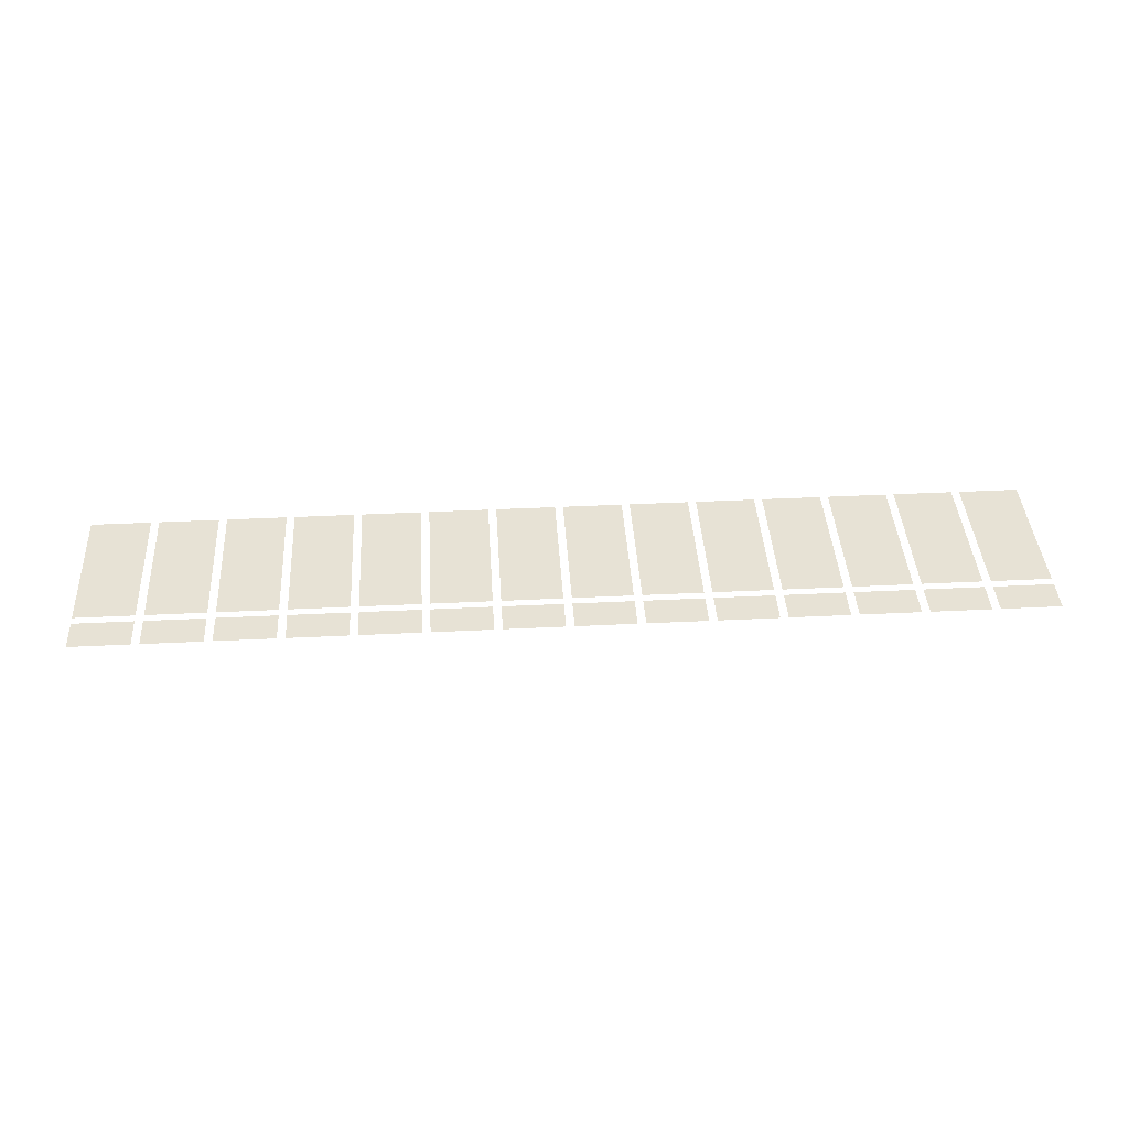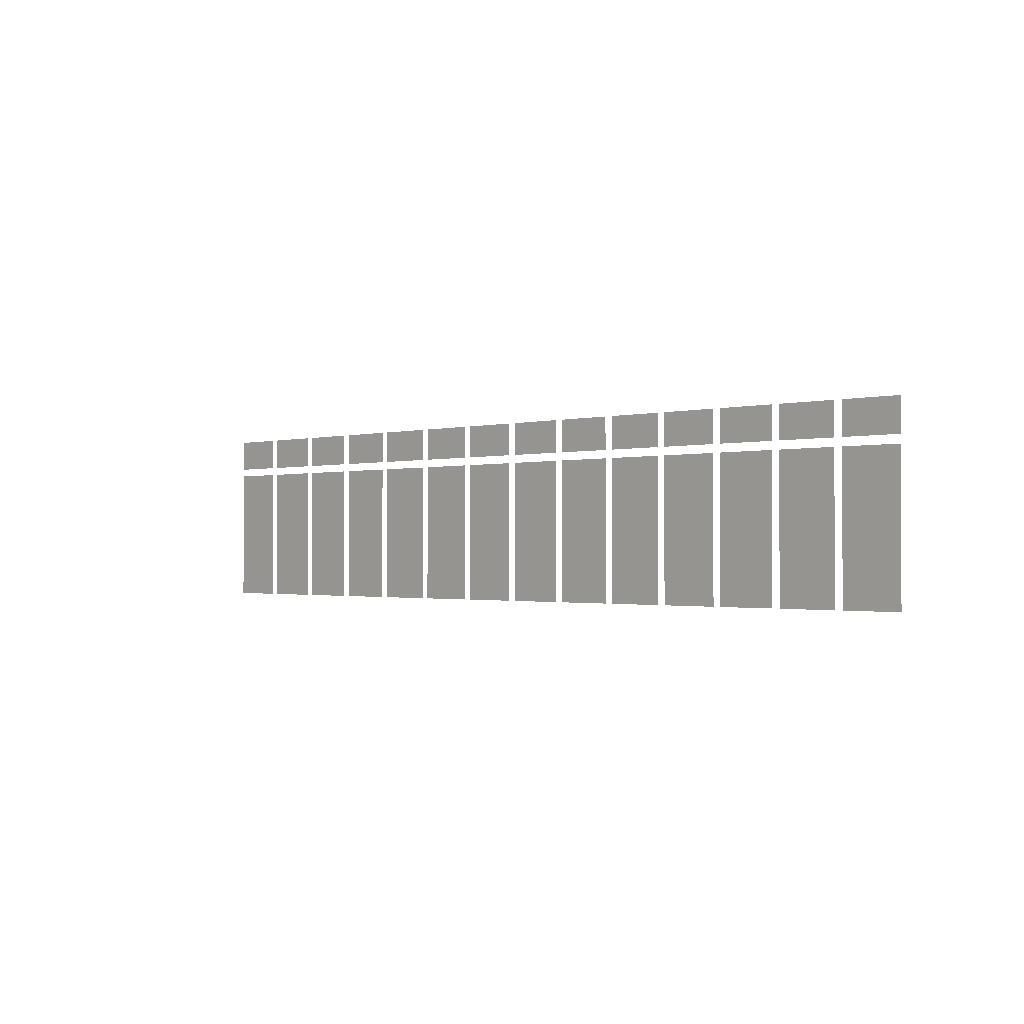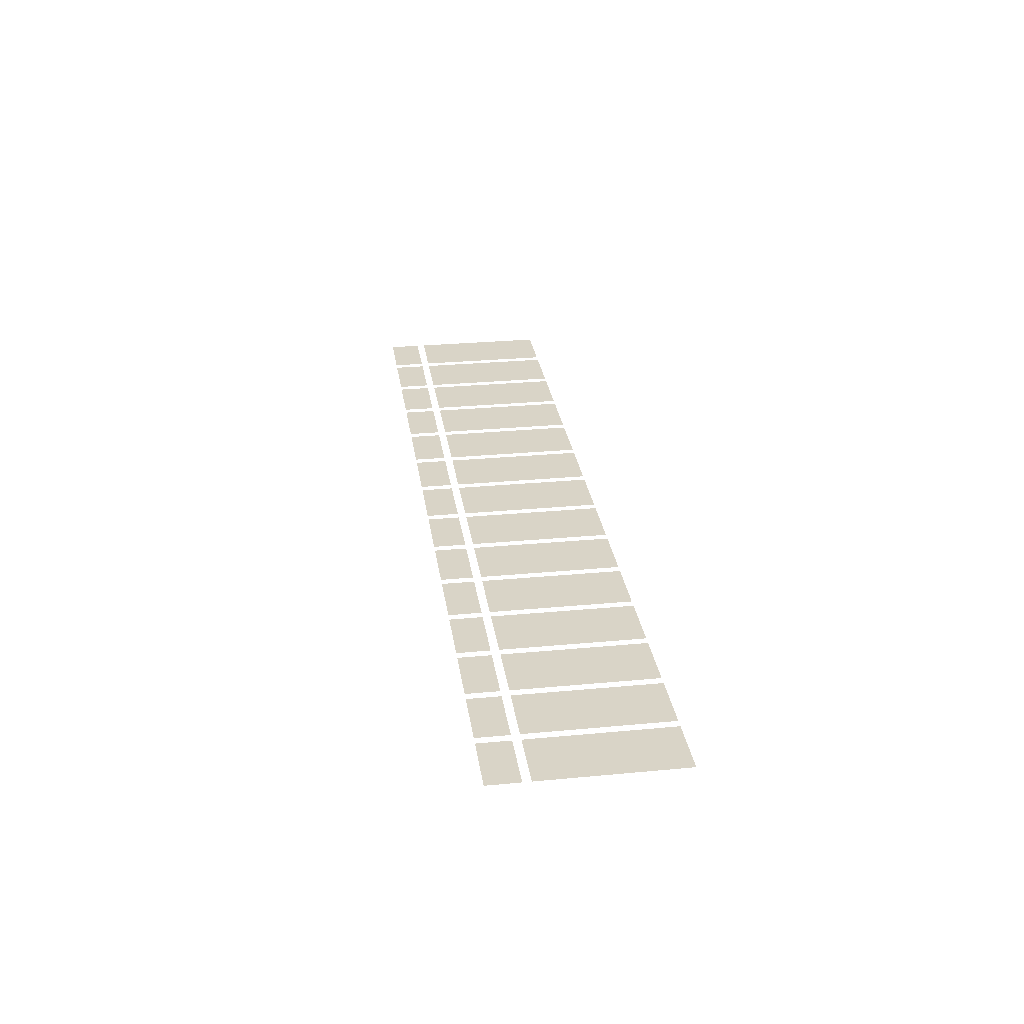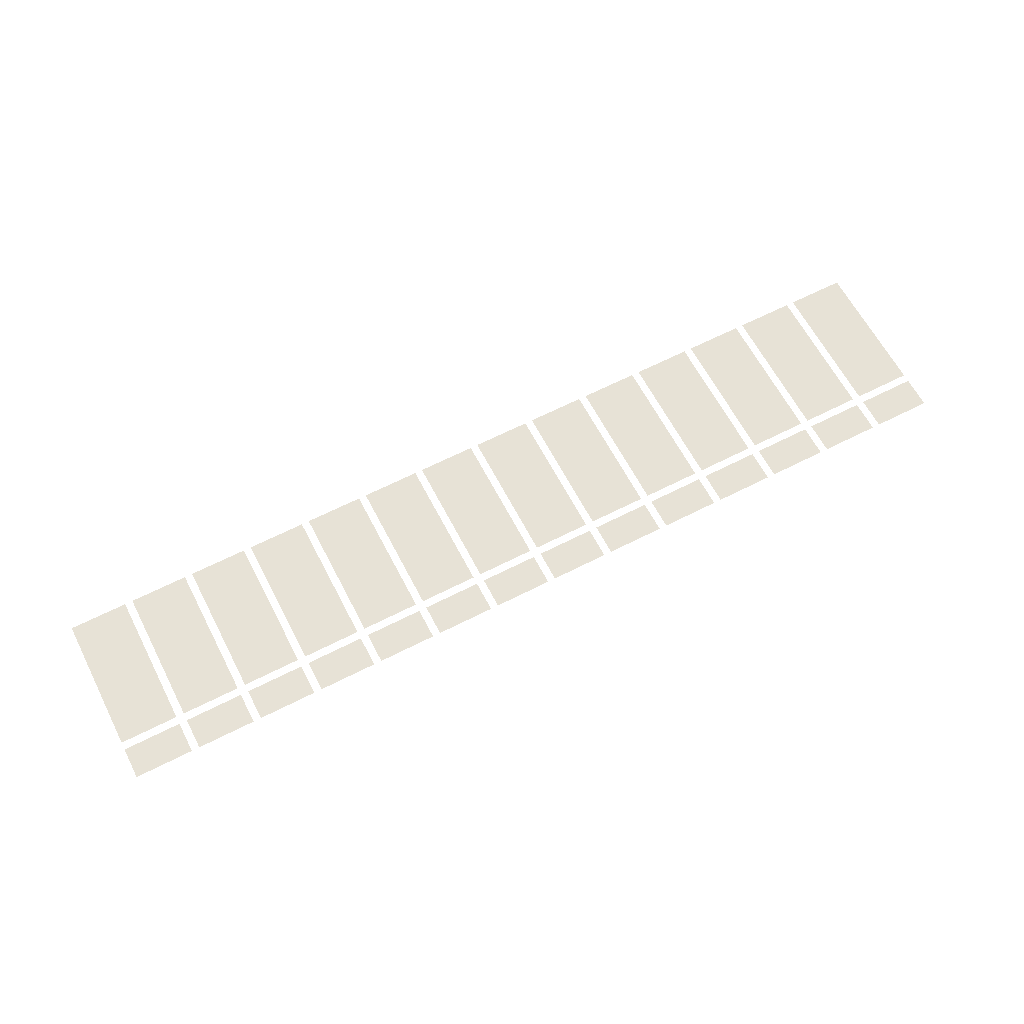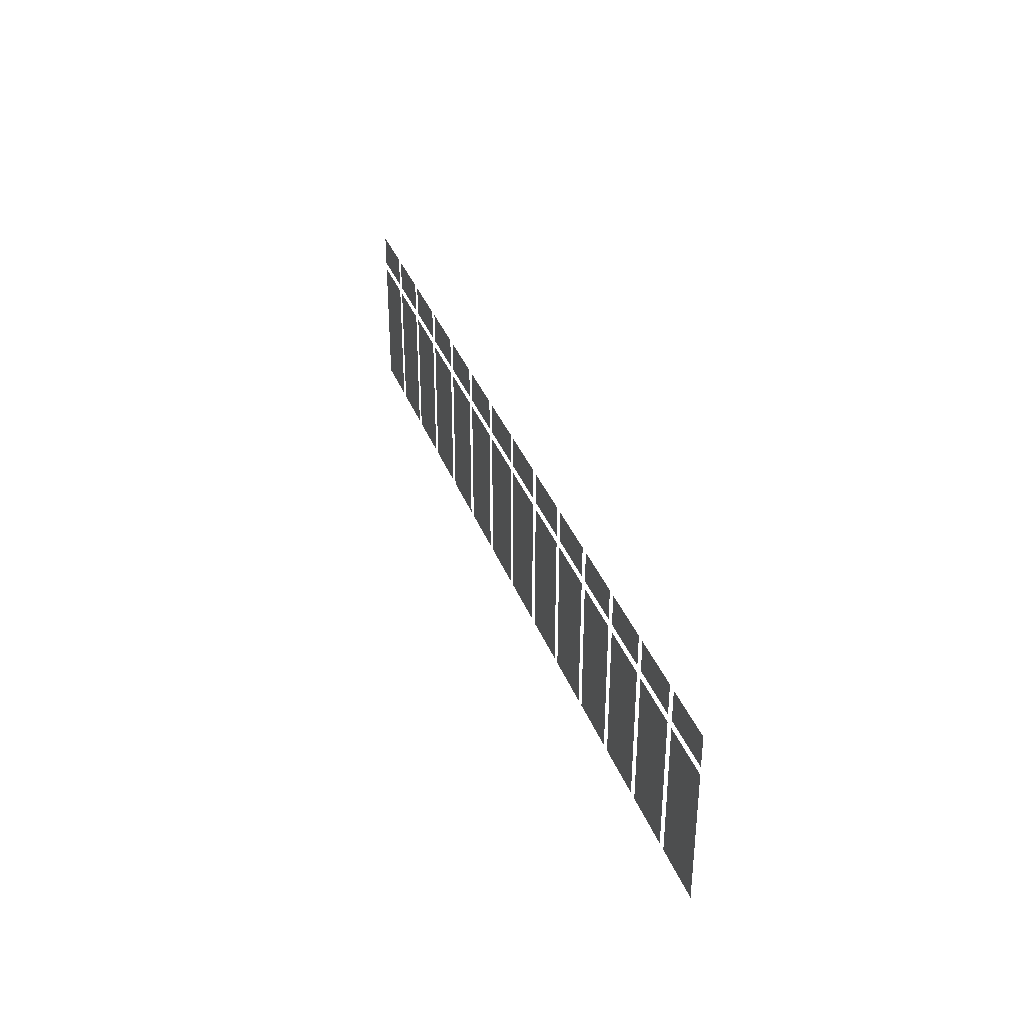
<metadata>
{"format":"obj","ext":"obj","renderer":"f3d","projection":"perspective","resolution":1024,"background":"white","views":[{"elev":40.1,"azim":176.5,"up":"+Z"},{"elev":-1.2,"azim":-133.7,"up":"+Y"},{"elev":28.5,"azim":-98.1,"up":"+Z"},{"elev":63.3,"azim":152.6,"up":"+Z"},{"elev":34.6,"azim":71.2,"up":"+Y"}]}
</metadata>
<code>
o Window_Plane.001
v -17.35 1.4 13.85
v -15.15 1.4 13.85
v -15.15 6.6 13.85
v -17.35 6.6 13.85
v -14.85 1.4 13.85
v -12.65 1.4 13.85
v -12.65 6.6 13.85
v -14.85 6.6 13.85
v -12.35 1.4 13.85
v -10.15 1.4 13.85
v -10.15 6.6 13.85
v -12.35 6.6 13.85
v -9.85 1.4 13.85
v -7.65 1.4 13.85
v -7.65 6.6 13.85
v -9.85 6.6 13.85
v -7.35 1.4 13.85
v -5.15 1.4 13.85
v -5.15 6.6 13.85
v -7.35 6.6 13.85
v -4.85 1.4 13.85
v -2.65 1.4 13.85
v -2.65 6.6 13.85
v -4.85 6.6 13.85
v -2.35 1.4 13.85
v -0.15 1.4 13.85
v -0.15 6.6 13.85
v -2.35 6.6 13.85
v 0.15 1.4 13.85
v 2.35 1.4 13.85
v 2.35 6.6 13.85
v 0.15 6.6 13.85
v 2.65 1.4 13.85
v 4.85 1.4 13.85
v 4.85 6.6 13.85
v 2.65 6.6 13.85
v 5.15 1.4 13.85
v 7.35 1.4 13.85
v 7.35 6.6 13.85
v 5.15 6.6 13.85
v 7.65 1.4 13.85
v 9.85 1.4 13.85
v 9.85 6.6 13.85
v 7.65 6.6 13.85
v 10.15 1.4 13.85
v 12.35 1.4 13.85
v 12.35 6.6 13.85
v 10.15 6.6 13.85
v 12.65 1.4 13.85
v 14.85 1.4 13.85
v 14.85 6.6 13.85
v 12.65 6.6 13.85
v 15.15 1.4 13.85
v 17.35 1.4 13.85
v 17.35 6.6 13.85
v 15.15 6.6 13.85
v 15.15 6.9 13.85
v 17.35 6.9 13.85
v 17.35 8.1 13.85
v 15.15 8.1 13.85
v 12.65 6.9 13.85
v 14.85 6.9 13.85
v 14.85 8.1 13.85
v 12.65 8.1 13.85
v 10.15 6.9 13.85
v 12.35 6.9 13.85
v 12.35 8.1 13.85
v 10.15 8.1 13.85
v 7.65 6.9 13.85
v 9.85 6.9 13.85
v 9.85 8.1 13.85
v 7.65 8.1 13.85
v 5.15 6.9 13.85
v 7.35 6.9 13.85
v 7.35 8.1 13.85
v 5.15 8.1 13.85
v 2.65 6.9 13.85
v 4.85 6.9 13.85
v 4.85 8.1 13.85
v 2.65 8.1 13.85
v 0.15 6.9 13.85
v 2.35 6.9 13.85
v 2.35 8.1 13.85
v 0.15 8.1 13.85
v -2.35 6.9 13.85
v -0.15 6.9 13.85
v -0.15 8.1 13.85
v -2.35 8.1 13.85
v -4.85 6.9 13.85
v -2.65 6.9 13.85
v -2.65 8.1 13.85
v -4.85 8.1 13.85
v -7.35 6.9 13.85
v -5.15 6.9 13.85
v -5.15 8.1 13.85
v -7.35 8.1 13.85
v -9.85 6.9 13.85
v -7.65 6.9 13.85
v -7.65 8.1 13.85
v -9.85 8.1 13.85
v -12.35 6.9 13.85
v -10.15 6.9 13.85
v -10.15 8.1 13.85
v -12.35 8.1 13.85
v -14.85 6.9 13.85
v -12.65 6.9 13.85
v -12.65 8.1 13.85
v -14.85 8.1 13.85
v -17.35 6.9 13.85
v -15.15 6.9 13.85
v -15.15 8.1 13.85
v -17.35 8.1 13.85
f 2 4 1
f 6 8 5
f 10 12 9
f 14 16 13
f 18 20 17
f 22 24 21
f 26 28 25
f 30 32 29
f 34 36 33
f 38 40 37
f 42 44 41
f 46 48 45
f 50 52 49
f 54 56 53
f 58 60 57
f 62 64 61
f 66 68 65
f 70 72 69
f 74 76 73
f 78 80 77
f 82 84 81
f 86 88 85
f 90 92 89
f 94 96 93
f 98 100 97
f 102 104 101
f 106 108 105
f 110 112 109
f 2 3 4
f 6 7 8
f 10 11 12
f 14 15 16
f 18 19 20
f 22 23 24
f 26 27 28
f 30 31 32
f 34 35 36
f 38 39 40
f 42 43 44
f 46 47 48
f 50 51 52
f 54 55 56
f 58 59 60
f 62 63 64
f 66 67 68
f 70 71 72
f 74 75 76
f 78 79 80
f 82 83 84
f 86 87 88
f 90 91 92
f 94 95 96
f 98 99 100
f 102 103 104
f 106 107 108
f 110 111 112

</code>
